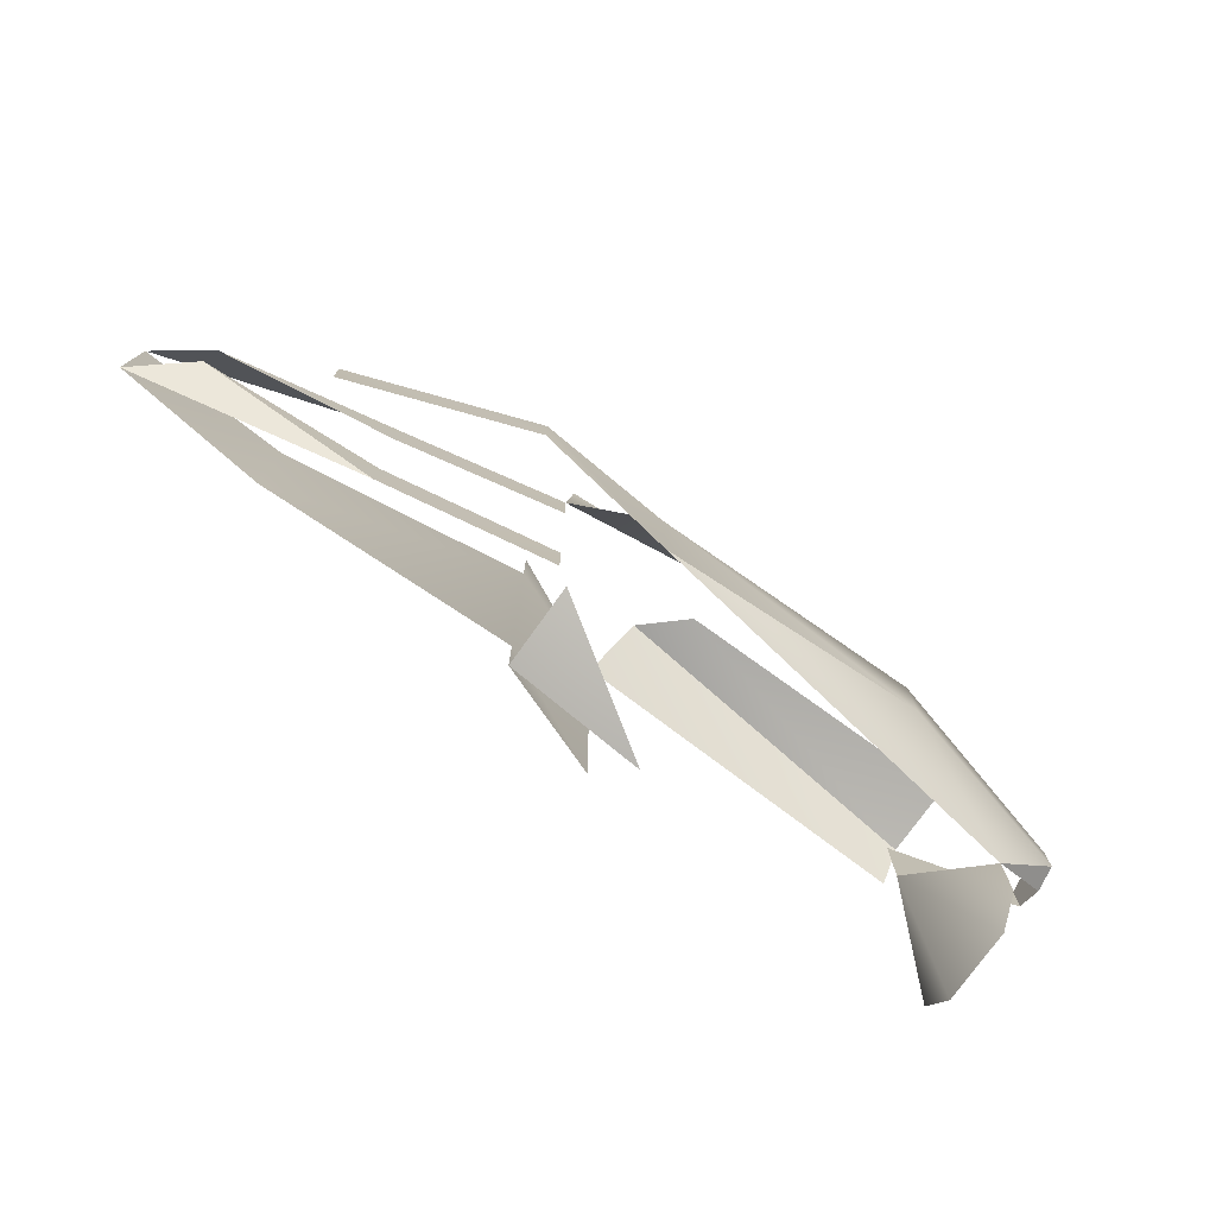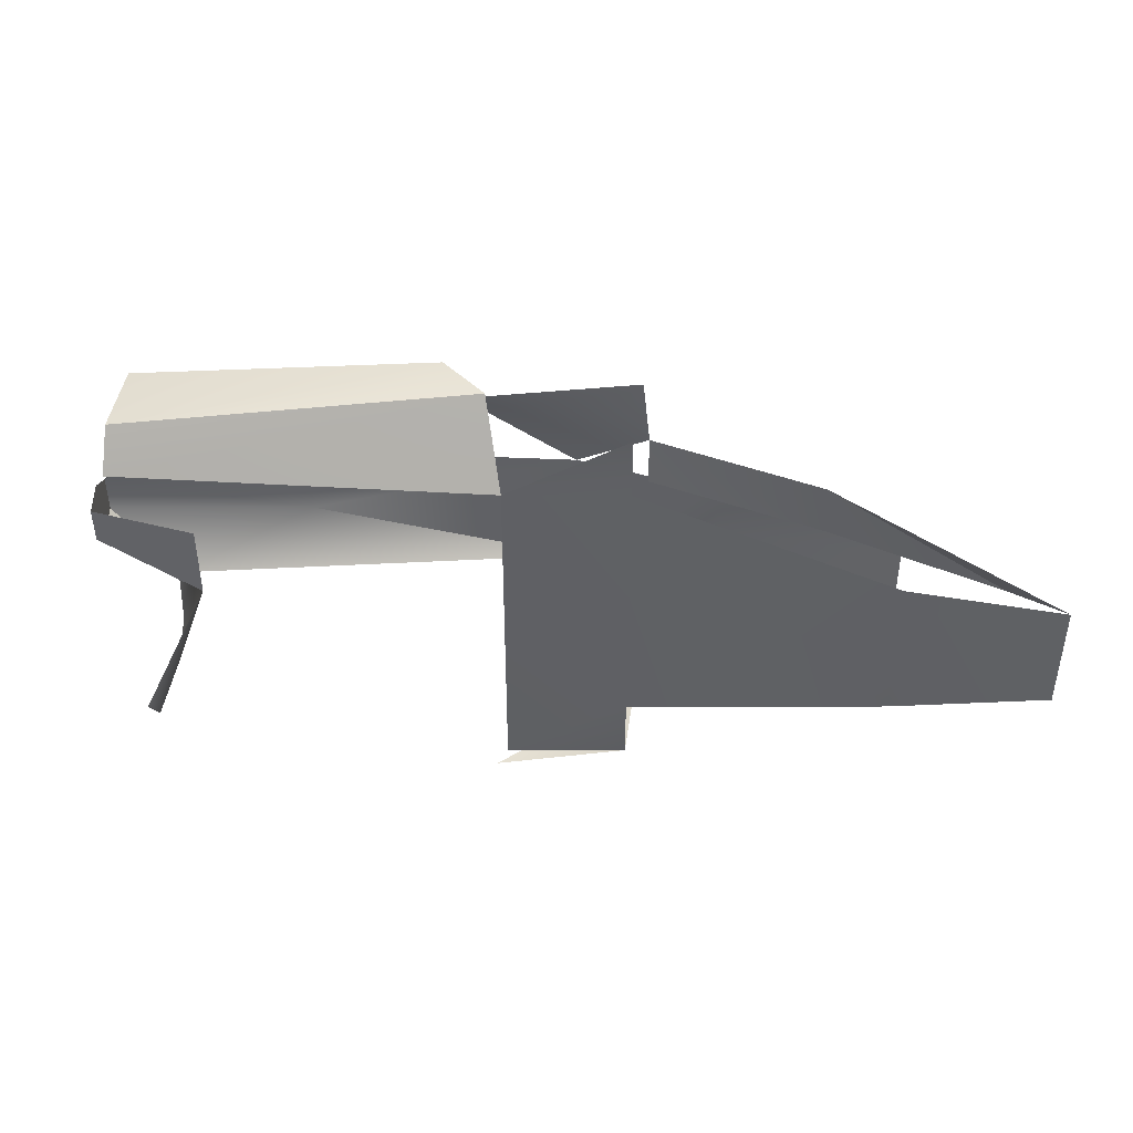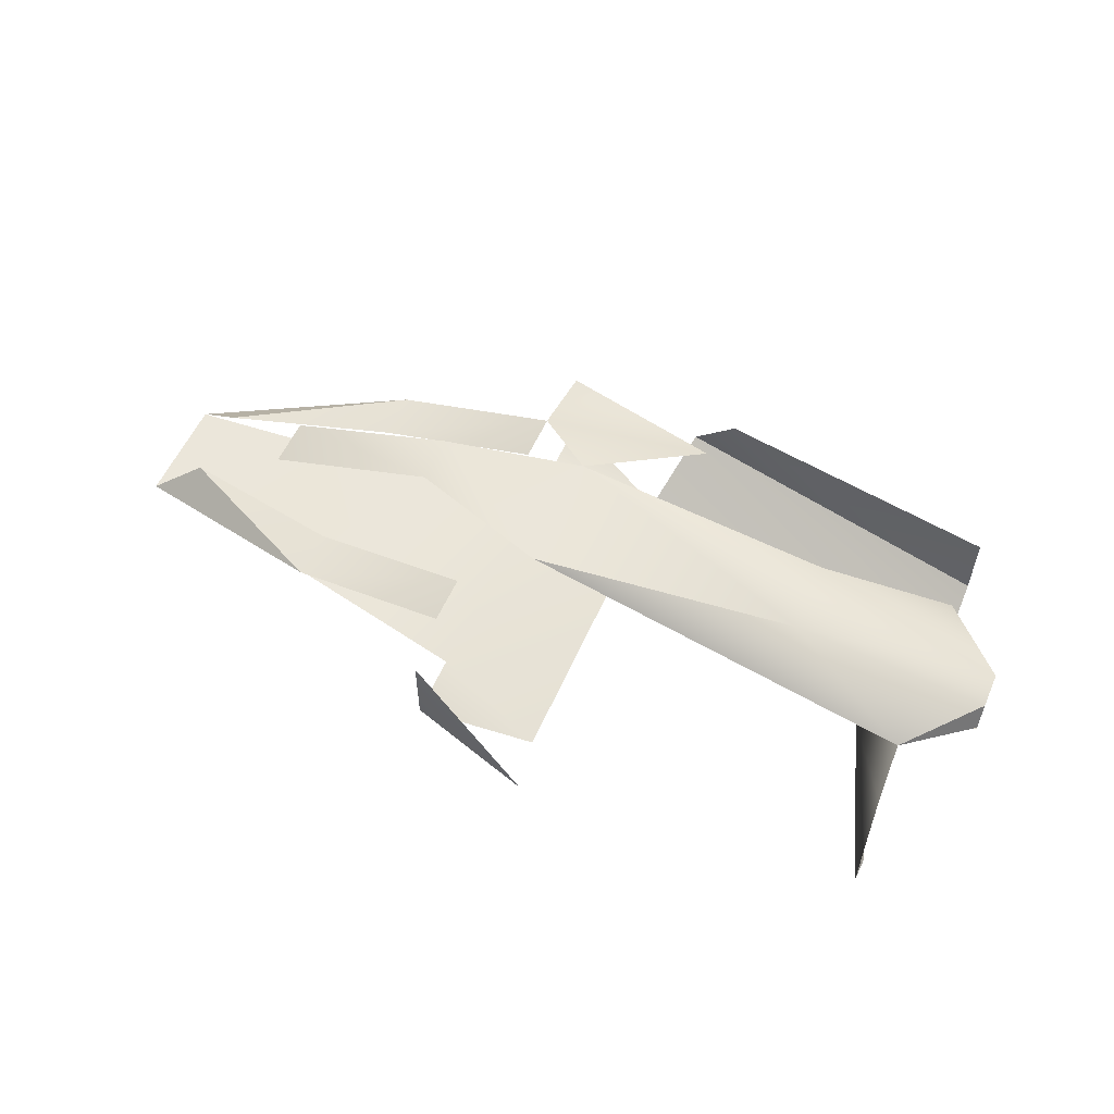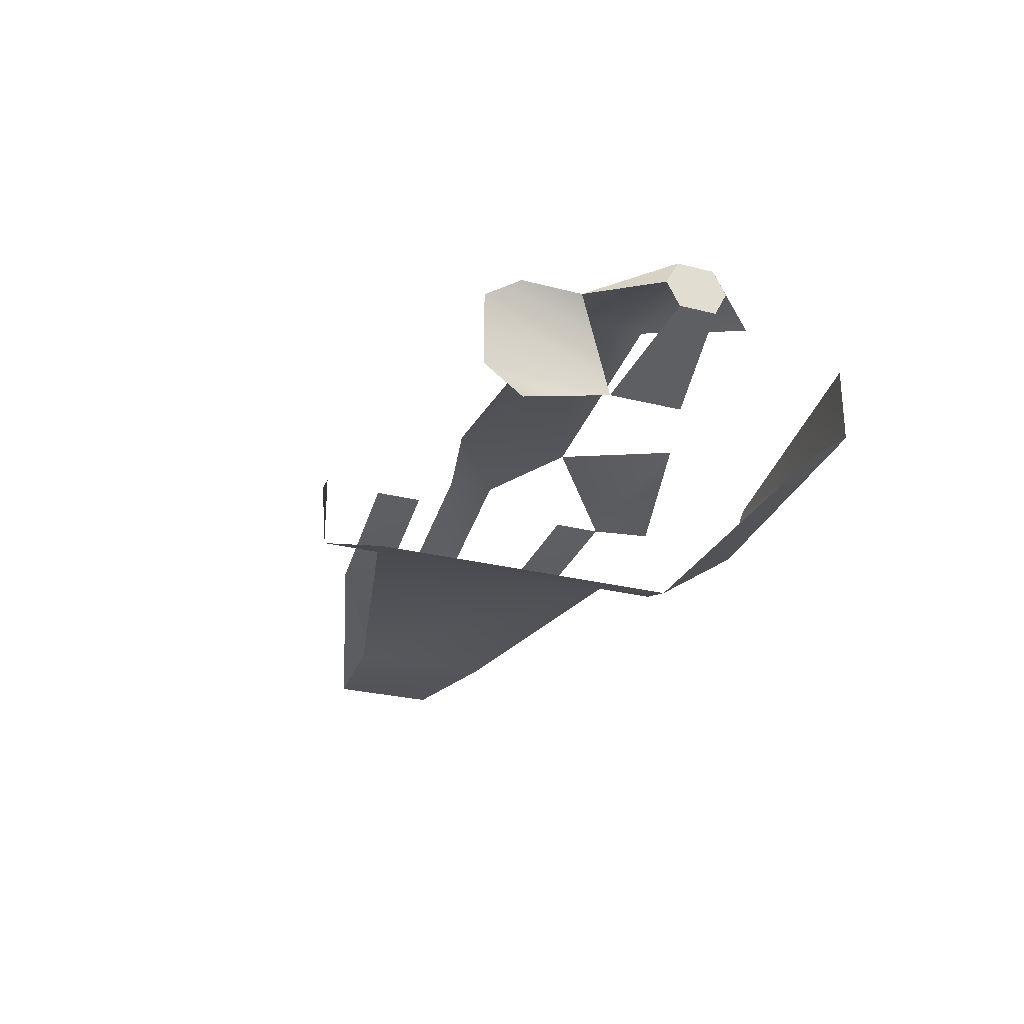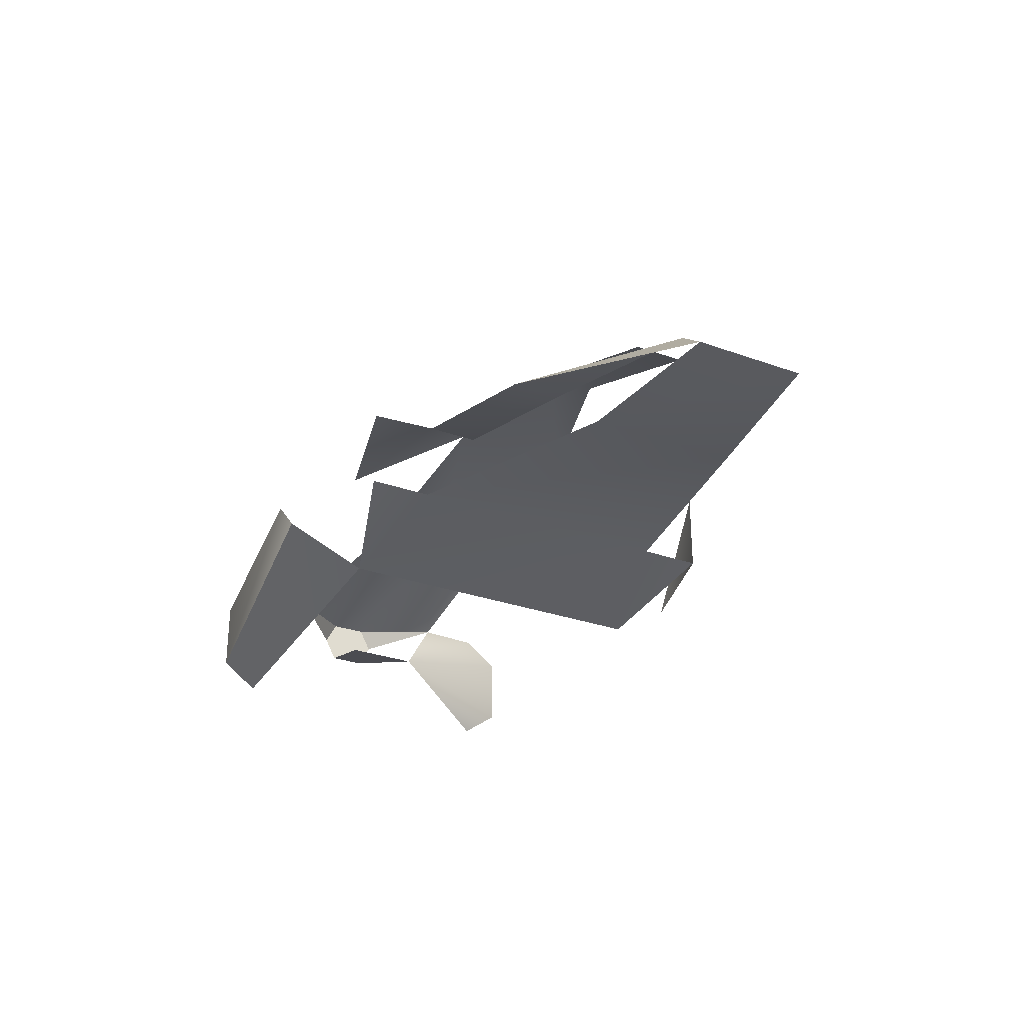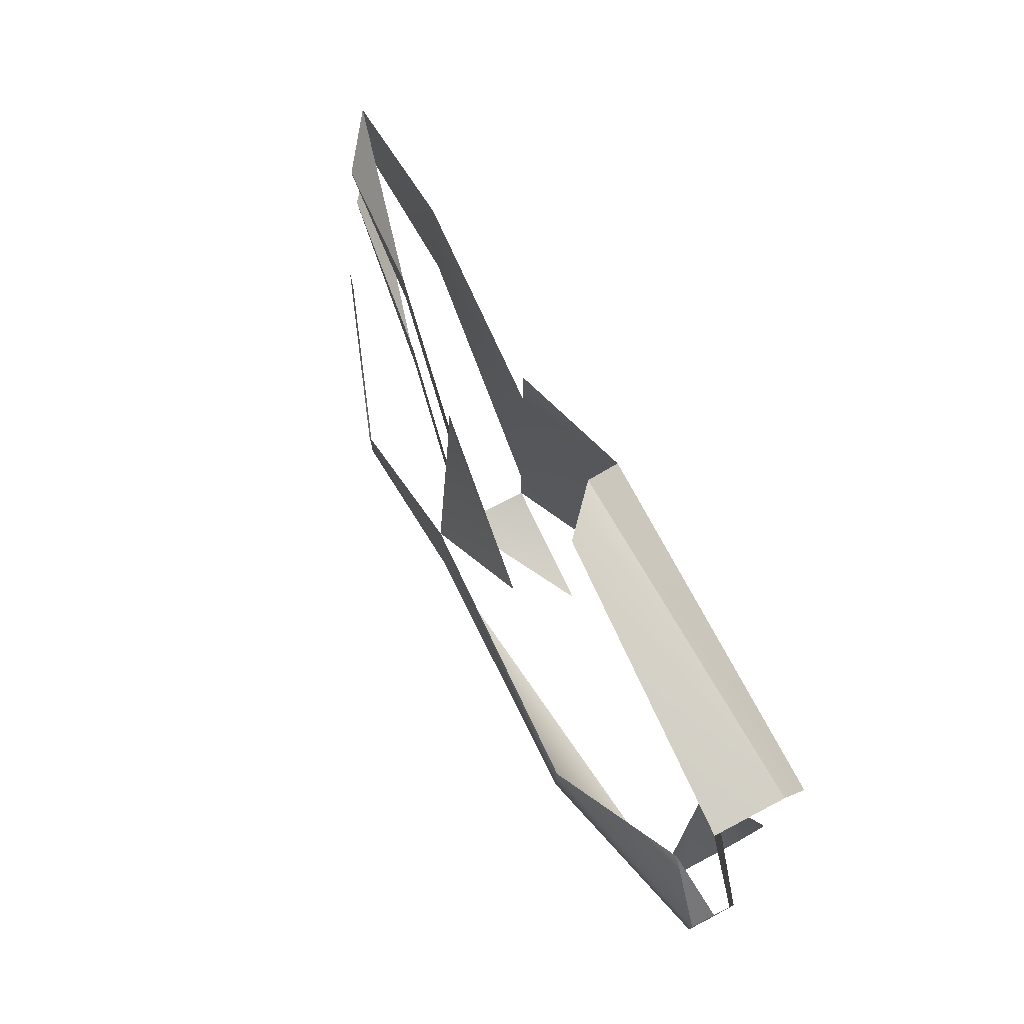
<metadata>
{"format":"obj","ext":"obj","renderer":"f3d","projection":"perspective","resolution":1024,"background":"white","views":[{"elev":-76.6,"azim":144.4,"up":"+Z"},{"elev":43.5,"azim":7.8,"up":"+Z"},{"elev":55.9,"azim":-156.3,"up":"+Y"},{"elev":-26.5,"azim":-111.8,"up":"+Y"},{"elev":-28.6,"azim":61.5,"up":"+Y"},{"elev":74.5,"azim":-117.6,"up":"+Z"}]}
</metadata>
<code>
o polygon0_polygon0.001
v 3.22 10.8 3.76
v 3.22 10.8 -3.74
v 11.44 11.7 1.51
v 11.44 11.7 -1.49
v 22.03 7.84 1.51
v 22.03 7.84 -1.49
v -12.8 11.25 -2.24
v -12.8 11.25 2.26
v -24.32 8.34 1.11
v -20.48 7.65 5.26
v 7.21 3.1 -8.24
v 7.21 3.1 8.26
v 22.04 1.7 -4.49
v 22.04 1.7 4.51
v 30.97 2.32 -3.31
v 30.97 2.32 3.33
v 7.21 3.1 12.01
v 0.64 0.34 9.94
v 0.64 0.34 -9.92
v 7.21 3.1 -11.99
v 27.8 4.8 2.26
v 17.48 5.89 7.51
v 17.48 5.89 4.51
v 7.64 7.8 8.26
v 7.64 7.8 5.26
v 27.8 4.8 -2.24
v 17.48 5.89 -4.49
v 17.48 5.89 -7.49
v 7.64 7.8 -5.24
v 7.64 7.8 -8.24
v -24.32 8.34 -1.09
v -20.48 7.65 -5.24
v -20.74 1.6 -11.24
v -0.54 3.1 -14.36
v -0.54 3.1 14.38
v -20.74 1.6 11.26
v 7.21 7.9 12.01
v -3.02 9.06 9.01
v -20.74 6 11.26
v -3.18 5.53 14.25
v -20.74 -1e-06 9.01
v -17.48 3.31 -2.24
v -20.61 7.58 -8.99
v -20.74 6 -11.24
v -20.74 -1e-06 -8.99
v 7.21 7.9 -11.99
v -3.18 5.53 -14.23
v -24.32 5.55 -1.09
v -24.32 6.95 -1.83
v -17.48 3.31 2.26
v -24.32 5.55 1.11
v -24.32 6.95 1.85
v -3.02 9.06 -8.99
v -20.61 7.58 9.01
v -25 12.6 -16.49
v -25 2.4 -16.49
v -22.66 15 -16.49
v -12.53 13.74 -16.49
v -12.53 13.74 16.51
v -25 2.4 16.51
v -22.66 15 16.51
v -25 12.6 16.51
v -1.54 2.4 15.76
v -6.91 -1e-06 15.01
v -24.91 -2e-06 15.01
v -1.54 2.4 -15.74
v -20.74 1.6 -11.24
v -0.54 3.1 -14.36
v -0.54 3.1 14.38
v -20.74 1.6 11.26
v -6.91 1e-06 -14.99
v -24.91 0 -14.99
v -25 12.6 -15.89
v -25 1.959 -14.48
v -22.66 15 -15.89
v -12.54 13.75 -15.89
v -12.54 13.75 15.91
v -25 2.259 15.87
v -22.66 15 15.91
v -25 12.6 15.91
v -1.49 1.909 14.44
v -6.919 0.2688 14.47
v -24.91 0.318 14.5
v -1.515 2.157 -15.09
v -20.7 0.9881 -10.1
v -0.4644 2.549 -12.78
v -0.4644 2.549 12.8
v -20.7 0.9881 10.12
v -6.919 0.2688 -14.45
v -24.91 0.318 -14.48
f 50 48 42
f 51 48 50
f 51 49 48
f 52 49 51
f 9 49 52
f 31 49 9
f 28 26 15
f 16 21 22
f 10 9 52
f 31 32 49
f 3 2 1
f 4 2 3
f 5 4 3
f 6 4 5
f 7 1 2
f 8 1 7
f 9 8 7
f 10 8 9
f 13 12 11
f 14 12 13
f 15 14 13
f 16 14 15
f 18 12 17
f 11 12 18
f 19 11 18
f 20 11 19
f 23 22 21
f 24 22 23
f 25 24 23
f 28 27 26
f 29 27 28
f 30 29 28
f 7 31 9
f 32 31 7
f 2 32 7
f 24 38 37
f 1 38 24
f 36 40 39
f 35 40 36
f 41 35 36
f 18 35 41
f 43 42 32
f 44 42 43
f 33 42 44
f 45 42 33
f 34 46 20

</code>
